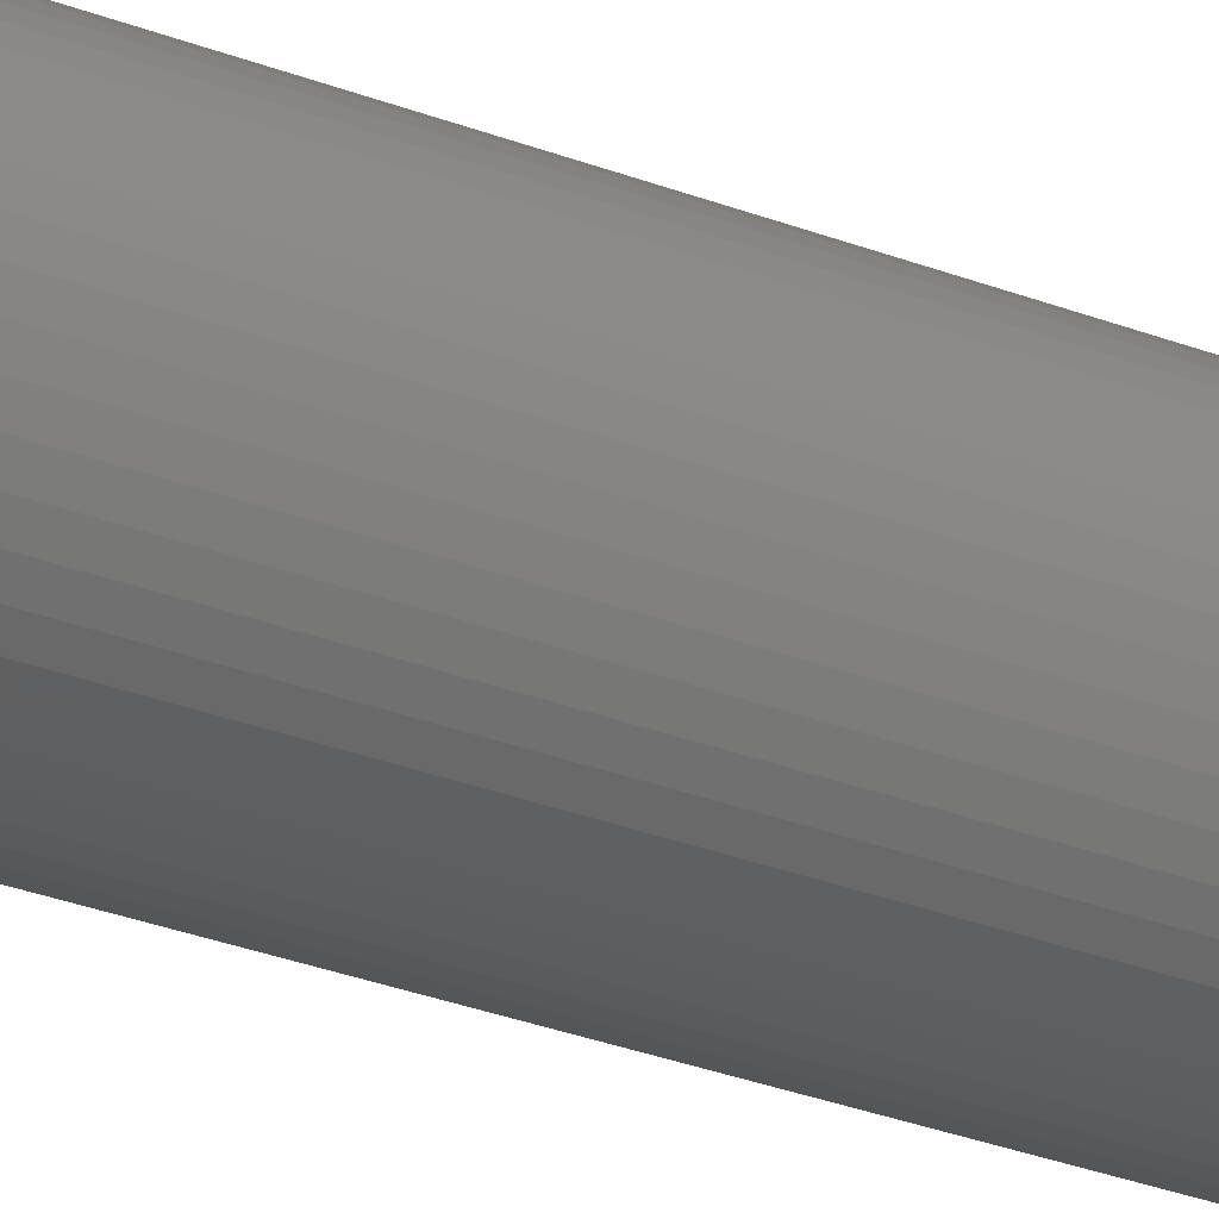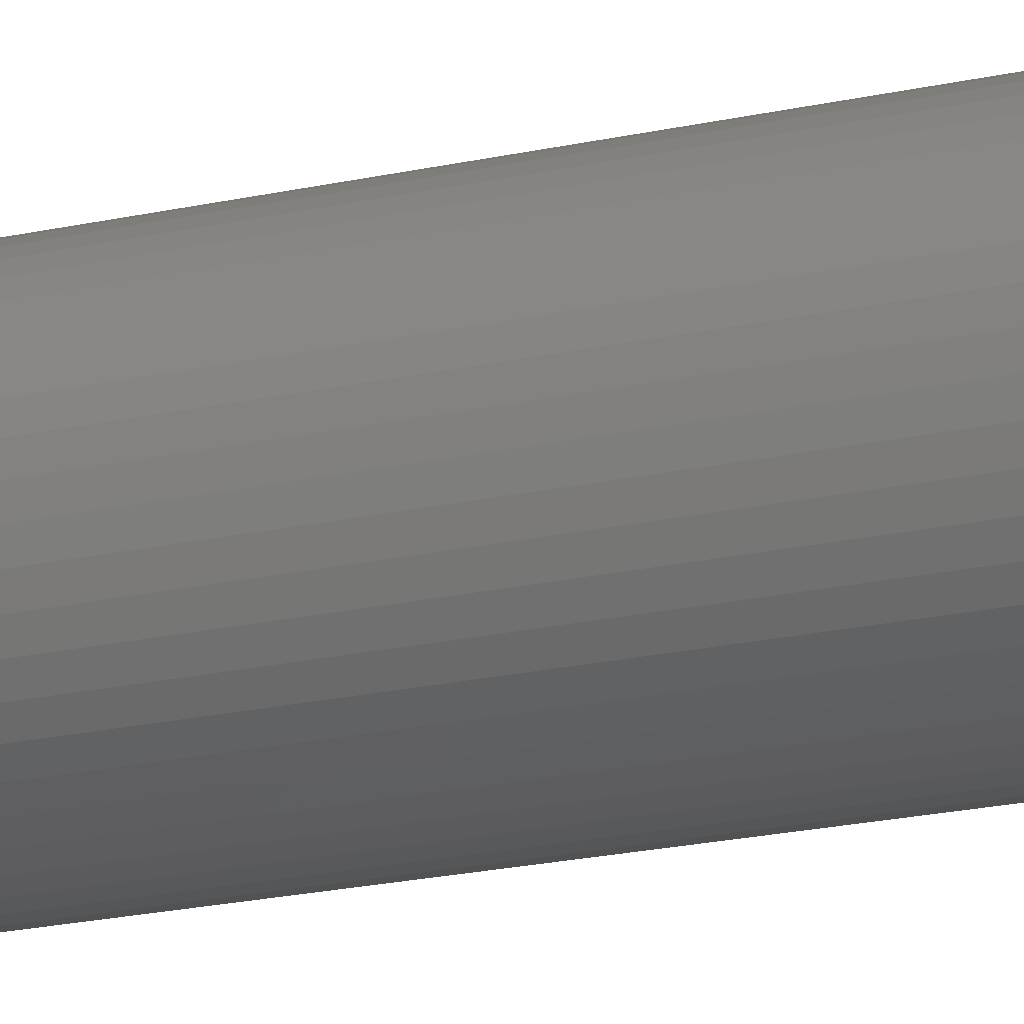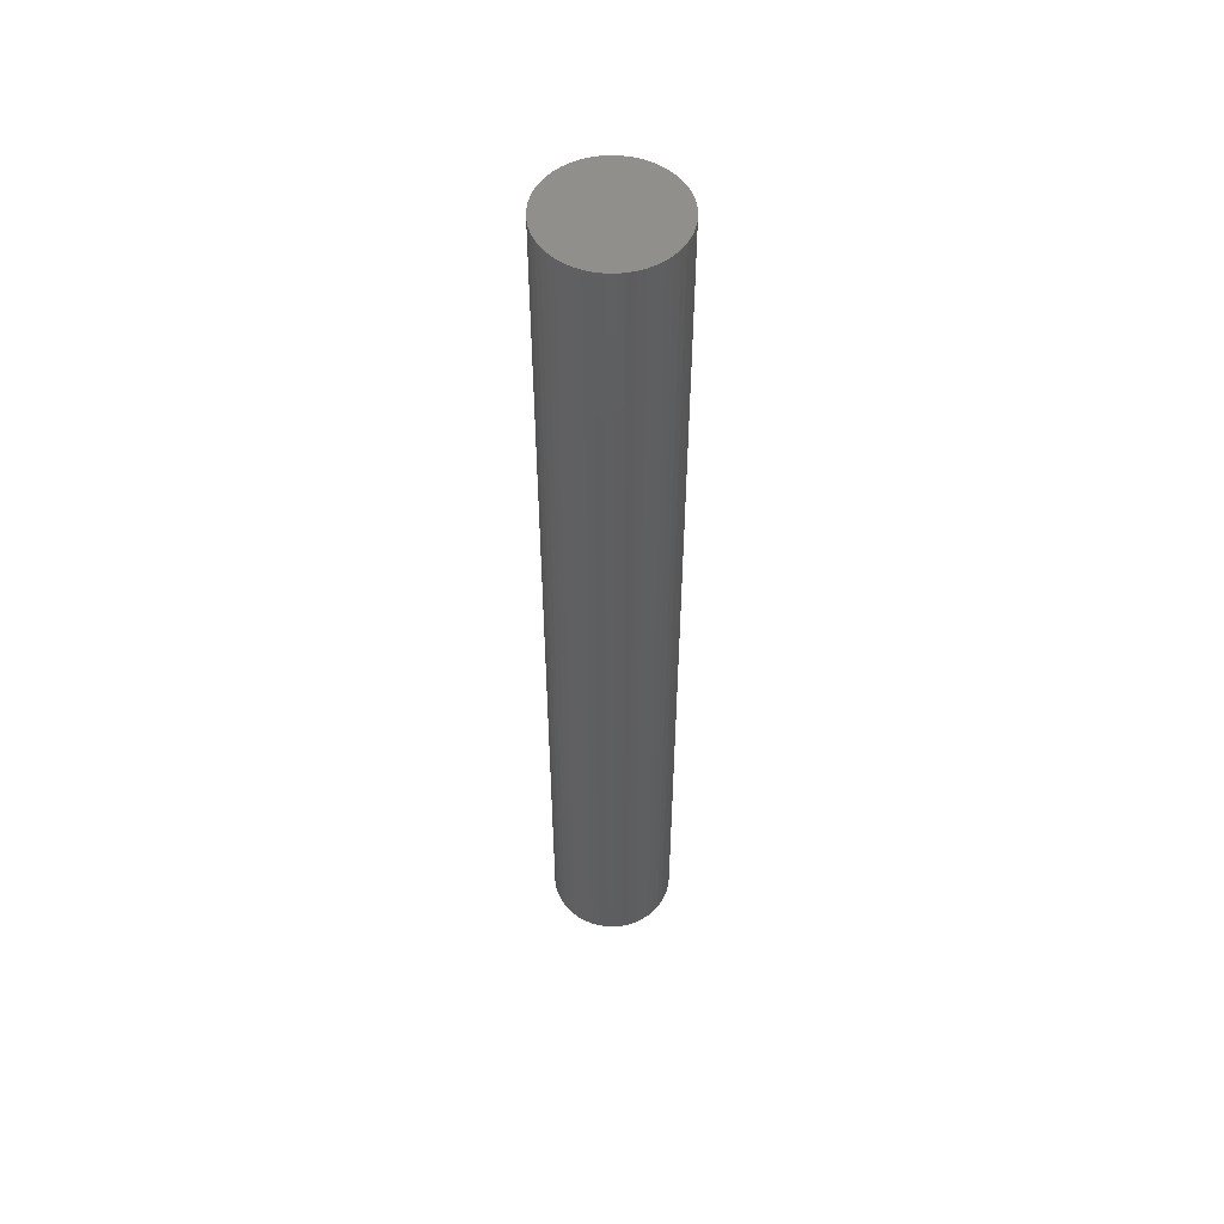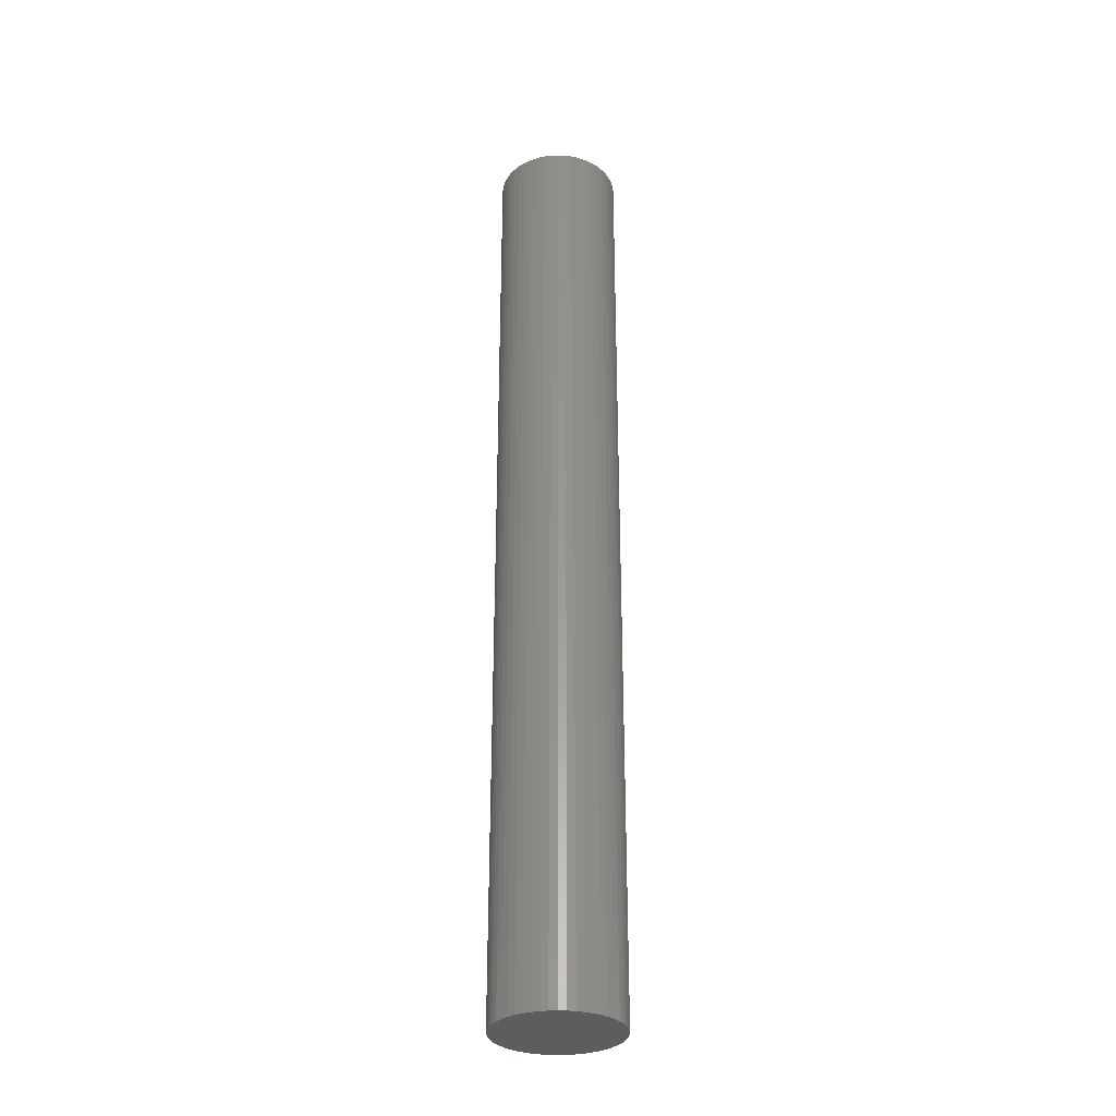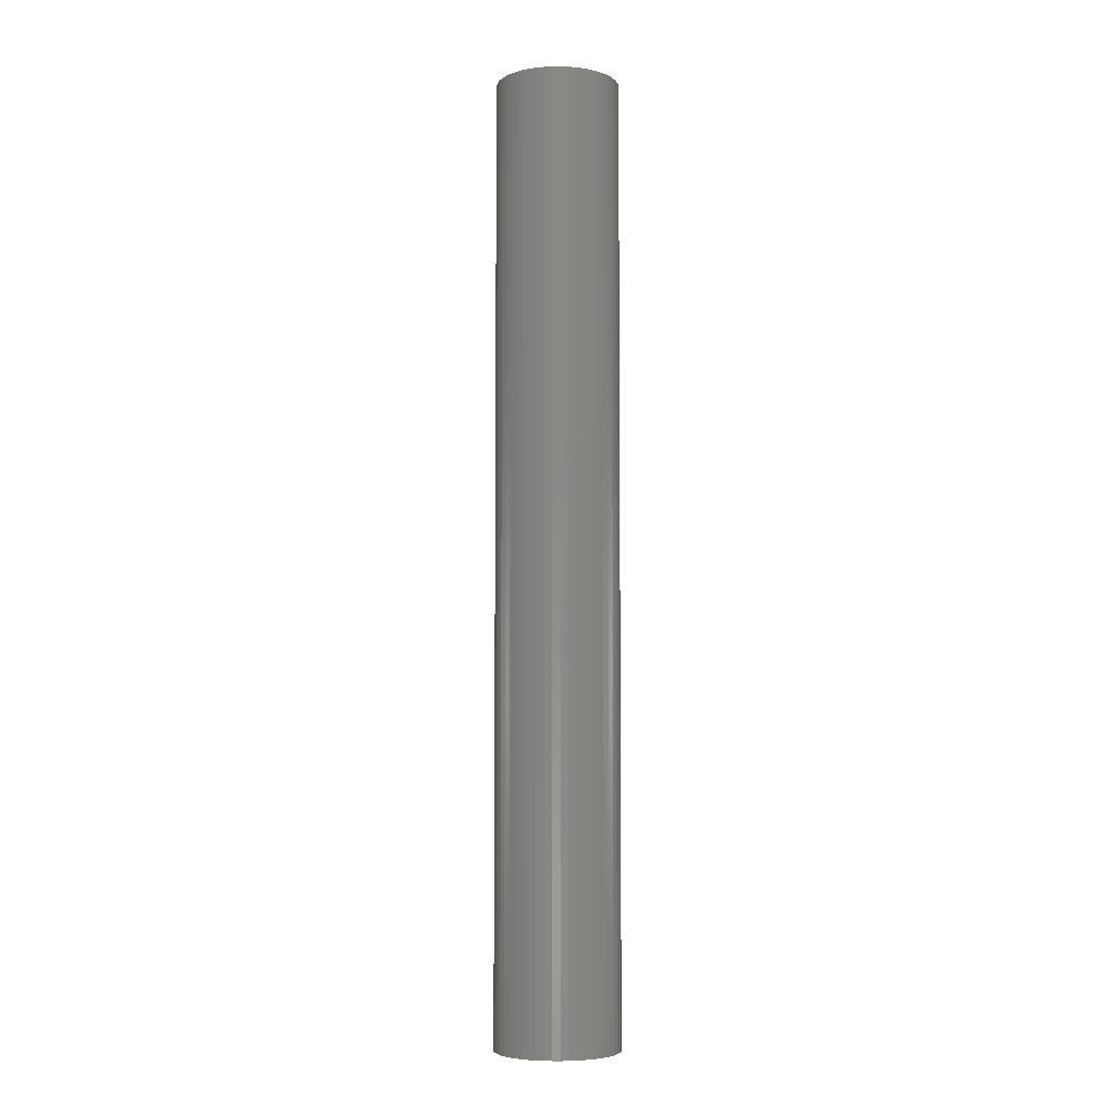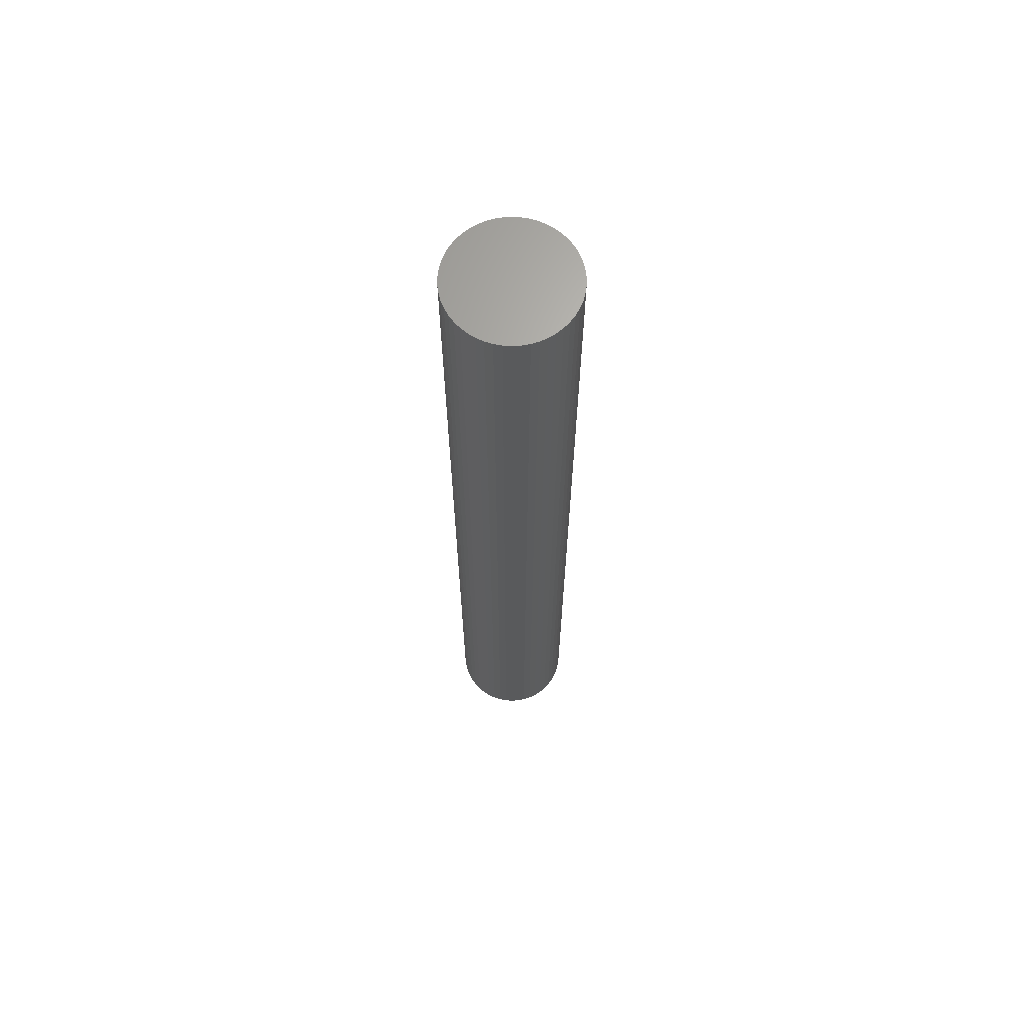
<metadata>
{"format":"stl","ext":"stl","renderer":"f3d","projection":"perspective","resolution":1024,"background":"white","views":[{"elev":-25.1,"azim":56.3,"up":"+Y"},{"elev":-15.0,"azim":-60.8,"up":"+Y"},{"elev":53.2,"azim":138.4,"up":"+Z"},{"elev":-31.5,"azim":-17.9,"up":"+Z"},{"elev":-5.4,"azim":-85.4,"up":"+Z"},{"elev":66.4,"azim":18.0,"up":"+Z"}]}
</metadata>
<code>
# stl→obj: 100 verts, 196 faces
v 4.85 0 37.5
v 4.812 0.6079 -37.5
v 4.812 0.6079 37.5
v 4.85 0 -37.5
v -4.85 0 -37.5
v -4.812 0.6079 37.5
v -4.812 0.6079 -37.5
v -4.85 0 37.5
v 0.3045 4.84 -37.5
v -0.3045 4.84 37.5
v 0.3045 4.84 37.5
v -0.3045 4.84 -37.5
v 4.812 -0.6079 37.5
v 4.698 1.206 37.5
v 4.698 -1.206 37.5
v 4.509 1.785 37.5
v 4.509 -1.785 37.5
v 4.25 2.337 37.5
v 4.25 -2.337 37.5
v 3.924 2.851 37.5
v 3.924 -2.851 37.5
v 3.535 3.32 37.5
v 3.535 -3.32 37.5
v 3.092 3.737 37.5
v 3.092 -3.737 37.5
v 2.599 4.095 37.5
v 2.599 -4.095 37.5
v 2.065 4.388 37.5
v 2.065 -4.388 37.5
v 1.499 4.613 37.5
v 1.499 -4.613 37.5
v 0.9088 4.764 37.5
v 0.9088 -4.764 37.5
v 0.3045 -4.84 37.5
v -0.3045 -4.84 37.5
v -0.9088 4.764 37.5
v -0.9088 -4.764 37.5
v -1.499 4.613 37.5
v -1.499 -4.613 37.5
v -2.065 4.388 37.5
v -2.065 -4.388 37.5
v -2.599 4.095 37.5
v -2.599 -4.095 37.5
v -3.092 3.737 37.5
v -3.092 -3.737 37.5
v -3.535 3.32 37.5
v -3.535 -3.32 37.5
v -3.924 2.851 37.5
v -3.924 -2.851 37.5
v -4.25 2.337 37.5
v -4.25 -2.337 37.5
v -4.509 1.785 37.5
v -4.509 -1.785 37.5
v -4.698 1.206 37.5
v -4.698 -1.206 37.5
v -4.812 -0.6079 37.5
v 3.535 3.32 -37.5
v 3.092 3.737 -37.5
v 4.812 -0.6079 -37.5
v 4.698 -1.206 -37.5
v 4.698 1.206 -37.5
v 4.509 -1.785 -37.5
v 4.509 1.785 -37.5
v 4.25 -2.337 -37.5
v 4.25 2.337 -37.5
v 3.924 -2.851 -37.5
v 3.924 2.851 -37.5
v 3.535 -3.32 -37.5
v 3.092 -3.737 -37.5
v 2.599 -4.095 -37.5
v 2.599 4.095 -37.5
v 2.065 -4.388 -37.5
v 2.065 4.388 -37.5
v 1.499 -4.613 -37.5
v 1.499 4.613 -37.5
v 0.9088 -4.764 -37.5
v 0.9088 4.764 -37.5
v 0.3045 -4.84 -37.5
v -0.3045 -4.84 -37.5
v -0.9088 -4.764 -37.5
v -0.9088 4.764 -37.5
v -1.499 -4.613 -37.5
v -1.499 4.613 -37.5
v -2.065 -4.388 -37.5
v -2.065 4.388 -37.5
v -2.599 -4.095 -37.5
v -2.599 4.095 -37.5
v -3.092 -3.737 -37.5
v -3.092 3.737 -37.5
v -3.535 -3.32 -37.5
v -3.535 3.32 -37.5
v -3.924 -2.851 -37.5
v -3.924 2.851 -37.5
v -4.25 -2.337 -37.5
v -4.25 2.337 -37.5
v -4.509 -1.785 -37.5
v -4.509 1.785 -37.5
v -4.698 -1.206 -37.5
v -4.698 1.206 -37.5
v -4.812 -0.6079 -37.5
f 1 2 3
f 2 1 4
f 5 6 7
f 6 5 8
f 9 10 11
f 10 9 12
f 3 13 1
f 14 13 3
f 14 15 13
f 16 15 14
f 16 17 15
f 18 17 16
f 18 19 17
f 20 19 18
f 20 21 19
f 22 21 20
f 22 23 21
f 24 23 22
f 24 25 23
f 26 25 24
f 26 27 25
f 28 27 26
f 28 29 27
f 30 29 28
f 30 31 29
f 32 31 30
f 32 33 31
f 11 33 32
f 11 34 33
f 10 34 11
f 10 35 34
f 36 35 10
f 36 37 35
f 38 37 36
f 38 39 37
f 40 39 38
f 40 41 39
f 42 41 40
f 42 43 41
f 44 43 42
f 44 45 43
f 46 45 44
f 46 47 45
f 48 47 46
f 48 49 47
f 50 49 48
f 50 51 49
f 52 51 50
f 52 53 51
f 54 53 52
f 54 55 53
f 6 55 54
f 6 56 55
f 56 6 8
f 57 24 22
f 24 57 58
f 59 2 4
f 60 2 59
f 60 61 2
f 62 61 60
f 62 63 61
f 64 63 62
f 64 65 63
f 66 65 64
f 66 67 65
f 68 67 66
f 68 57 67
f 69 57 68
f 69 58 57
f 70 58 69
f 70 71 58
f 72 71 70
f 72 73 71
f 74 73 72
f 74 75 73
f 76 75 74
f 76 77 75
f 78 77 76
f 78 9 77
f 79 9 78
f 79 12 9
f 80 12 79
f 80 81 12
f 82 81 80
f 82 83 81
f 84 83 82
f 84 85 83
f 86 85 84
f 86 87 85
f 88 87 86
f 88 89 87
f 90 89 88
f 90 91 89
f 92 91 90
f 92 93 91
f 94 93 92
f 94 95 93
f 96 95 94
f 96 97 95
f 98 97 96
f 98 99 97
f 100 99 98
f 100 7 99
f 7 100 5
f 89 46 44
f 46 89 91
f 83 40 38
f 40 83 85
f 21 64 19
f 64 21 66
f 16 65 18
f 65 16 63
f 73 30 28
f 30 73 75
f 71 28 26
f 28 71 73
f 97 50 95
f 50 97 52
f 12 36 10
f 36 12 81
f 74 29 31
f 29 74 72
f 14 63 16
f 63 14 61
f 3 61 14
f 61 3 2
f 18 67 20
f 67 18 65
f 75 32 30
f 32 75 77
f 58 26 24
f 26 58 71
f 93 46 91
f 46 93 48
f 99 52 97
f 52 99 54
f 85 42 40
f 42 85 87
f 13 4 1
f 4 13 59
f 15 59 13
f 59 15 60
f 72 27 29
f 27 72 70
f 90 45 47
f 45 90 88
f 94 53 96
f 53 94 51
f 92 51 94
f 51 92 49
f 100 8 5
f 8 100 56
f 79 34 35
f 34 79 78
f 20 57 22
f 57 20 67
f 77 11 32
f 11 77 9
f 95 48 93
f 48 95 50
f 7 54 99
f 54 7 6
f 87 44 42
f 44 87 89
f 81 38 36
f 38 81 83
f 17 60 15
f 60 17 62
f 69 23 25
f 23 69 68
f 84 39 41
f 39 84 82
f 86 41 43
f 41 86 84
f 90 49 92
f 49 90 47
f 96 55 98
f 55 96 53
f 76 31 33
f 31 76 74
f 78 33 34
f 33 78 76
f 19 62 17
f 62 19 64
f 70 25 27
f 25 70 69
f 23 66 21
f 66 23 68
f 80 35 37
f 35 80 79
f 98 56 100
f 56 98 55
f 82 37 39
f 37 82 80
f 88 43 45
f 43 88 86

</code>
